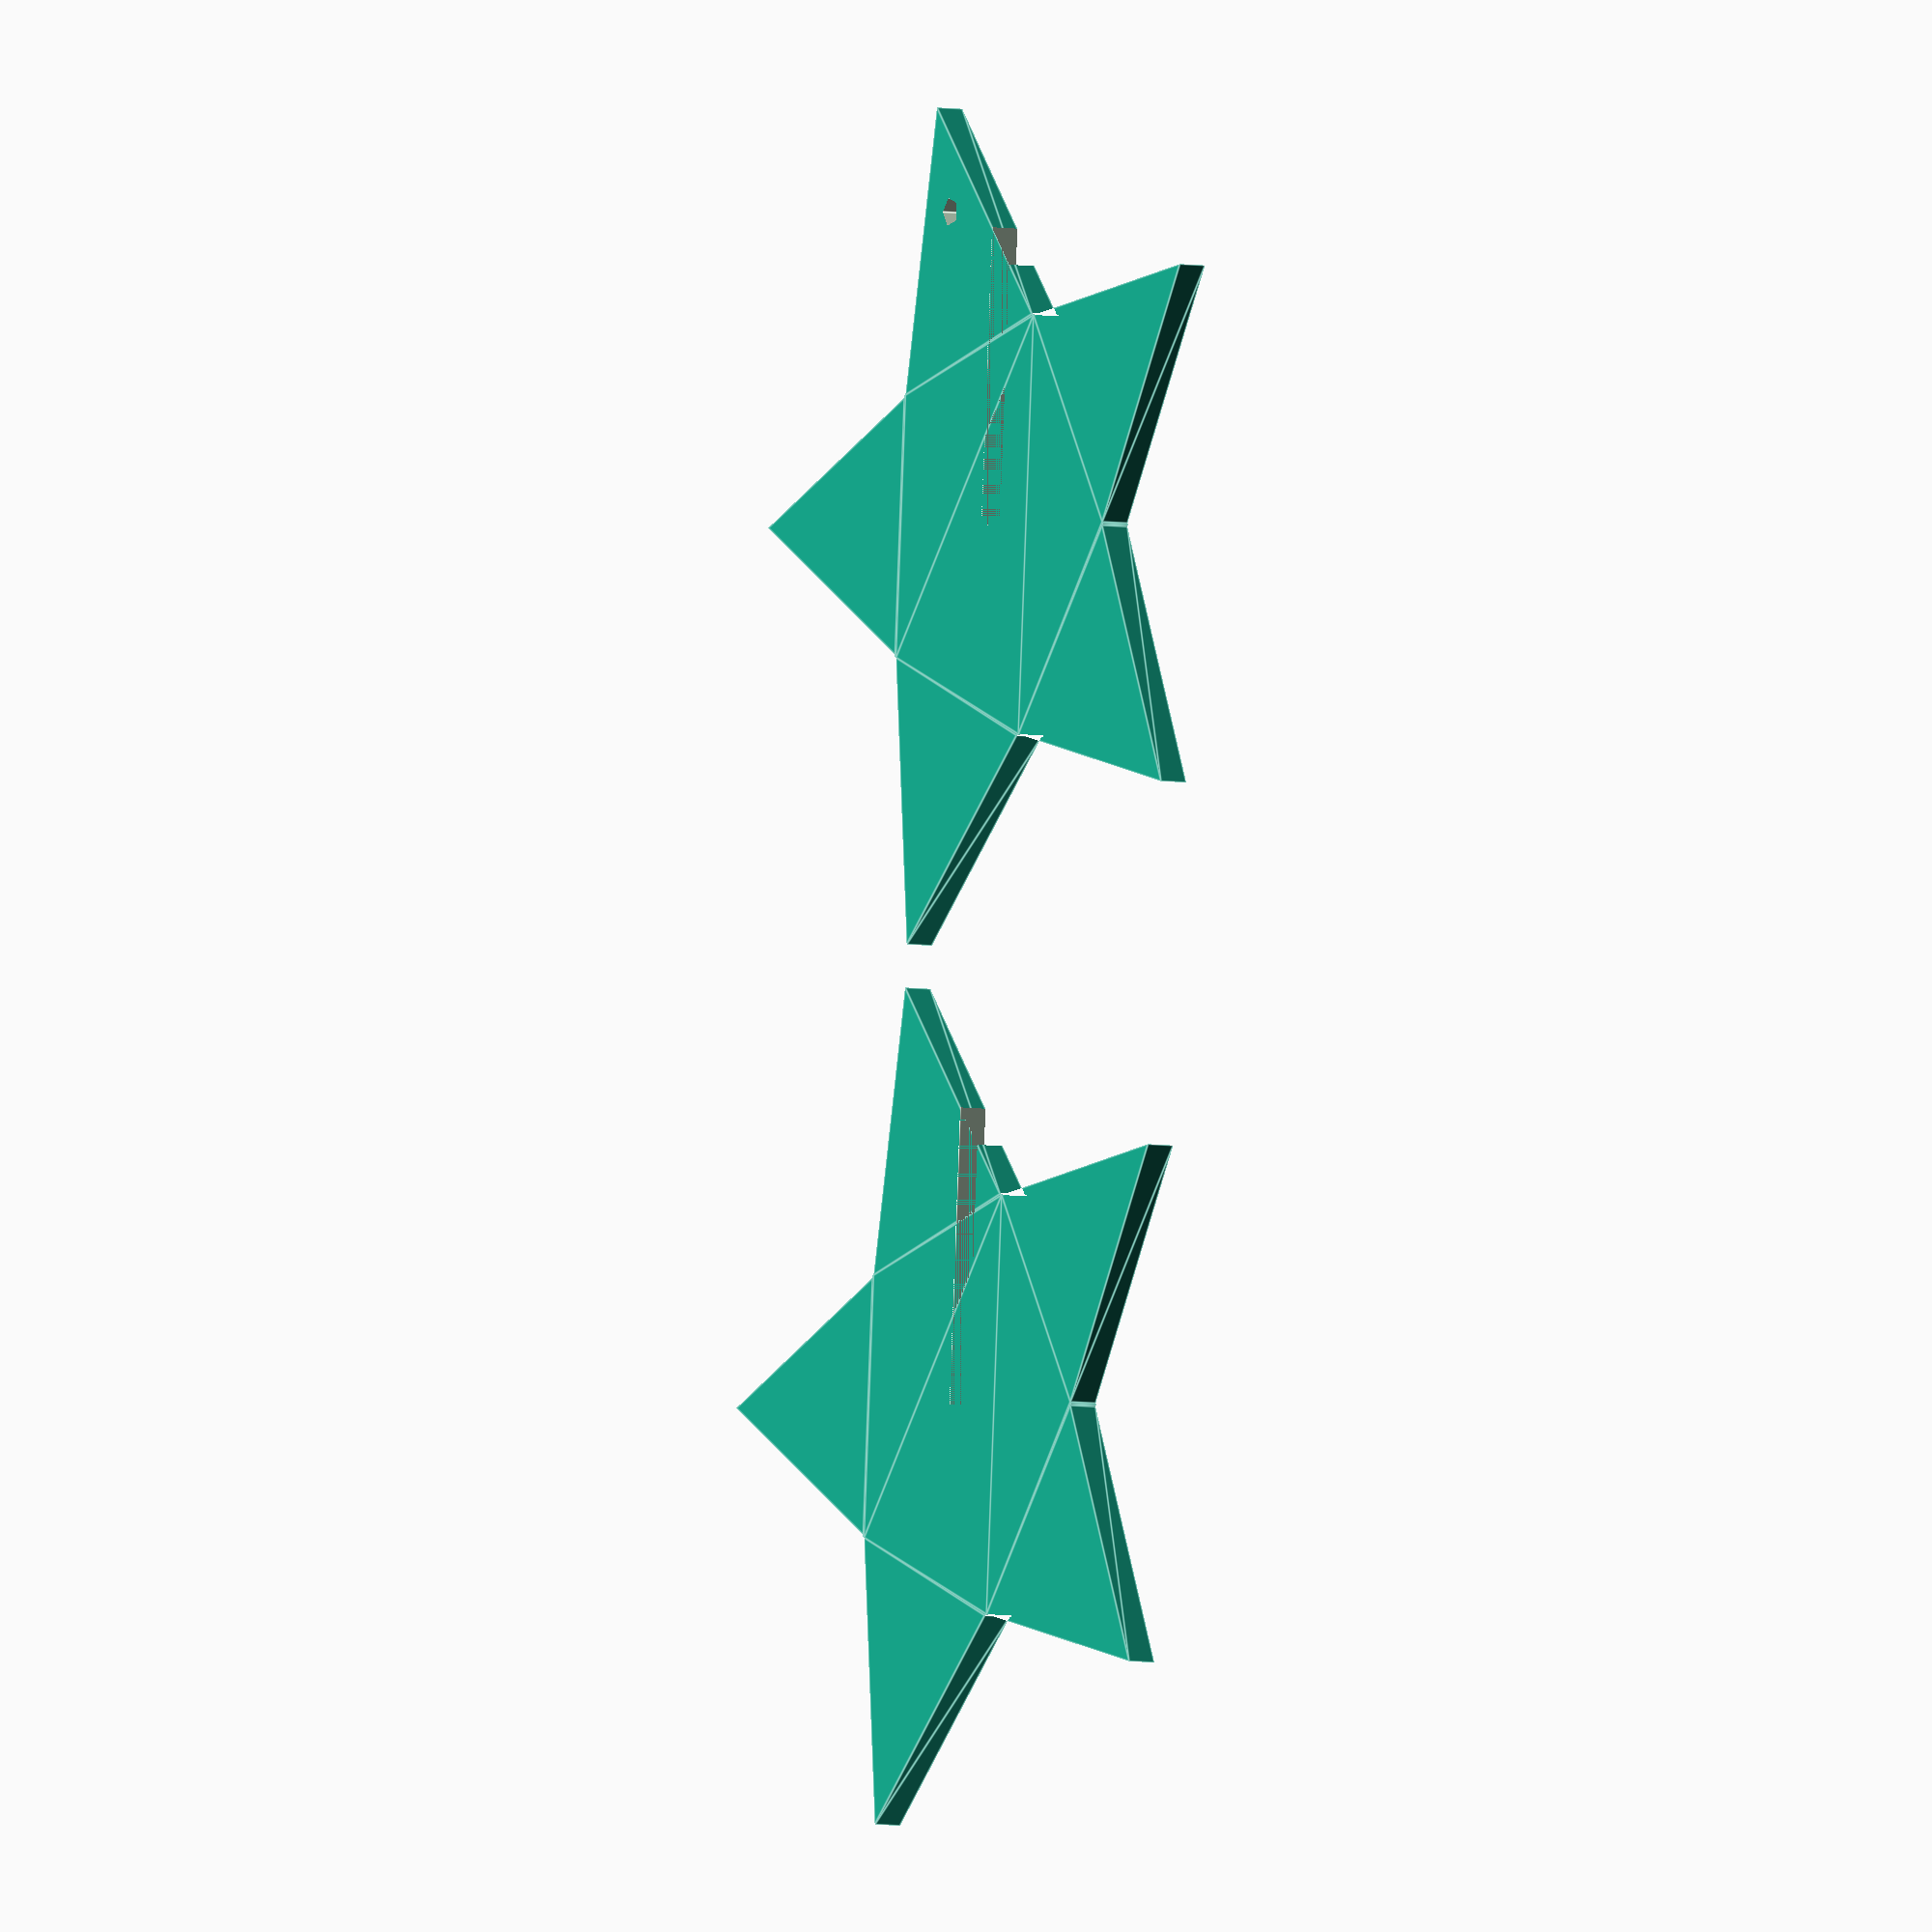
<openscad>
n=6;
h=2;
ro=30;
ri=15;

//-- Parametric star
//-- (c)  2010 Juan Gonzalez-Gomez (Obijuan) juan@iearobotics.com
//-- GPL license

//-- The 2*N points of an N-ponted star are calculated as follows:
//-- There are two circunferences:  the inner and outer.  Outer points are located
//-- at angles: 0, 360/N, 360*2/N and on the outer circunference
//-- The inner points have the same angular distance but they are 360/(2*N) rotated
//-- respect to the outers. They are located on the inner circunference

//--- INPUT PARAMETERS:
//--- N: Number of points
//--  h: Height
//-- ri: Inner radius
//-- ro: outer radius
module parametric_star(N=5, h=3, ri=15, re=30) {

  //-- Calculate and draw a 2D tip of the star
 //-- INPUT: 
 //-- n: Number of the tip (from 0 to N-1)
  module tipstar(n) {
     i1 =  [ri*cos(-360*n/N+360/(N*2)), ri*sin(-360*n/N+360/(N*2))];
    e1 = [re*cos(-360*n/N), re*sin(-360*n/N)];
    i2 = [ri*cos(-360*(n+1)/N+360/(N*2)), ri*sin(-360*(n+1)/N+360/(N*2))];
    polygon([ i1, e1, i2]);
  }

  //-- Draw the 2D star and extrude
  
   //-- The star is the union of N 2D tips. 
   //-- A inner cylinder is also needed for filling
   //-- A flat (2D) star is built. The it is extruded
    linear_extrude(height=h) 
    union() {
      for (i=[0:N-1]) {
         tipstar(i);
      }
      rotate([0,0,360/(2*N)]) circle(r=ri+ri*0.01,$fn=N);
    }
}

//-- Example
n=5;
h=2;
ro=30;
ri=15;
translate([0,ro,0])
difference(){
difference()
{ parametric_star(n, h,ri,ro);
translate([cos(360/n)*0.75*ro,sin(360/n)*0.75*ro,-1]) cylinder (h+2,h/2,h/2);}
translate([-(h+0.5)/2,0,0])cube ([h+0.5,ro+2,h+0.5]);
}
translate([0,-ro,0])
difference(){
difference()
{ parametric_star(n, h,ri,ro);
translate([-(h+0.5)/2,0,0])cube ([h+0.5,ro+2,h+0.5]);
}
}

</openscad>
<views>
elev=5.2 azim=355.9 roll=239.6 proj=o view=edges
</views>
